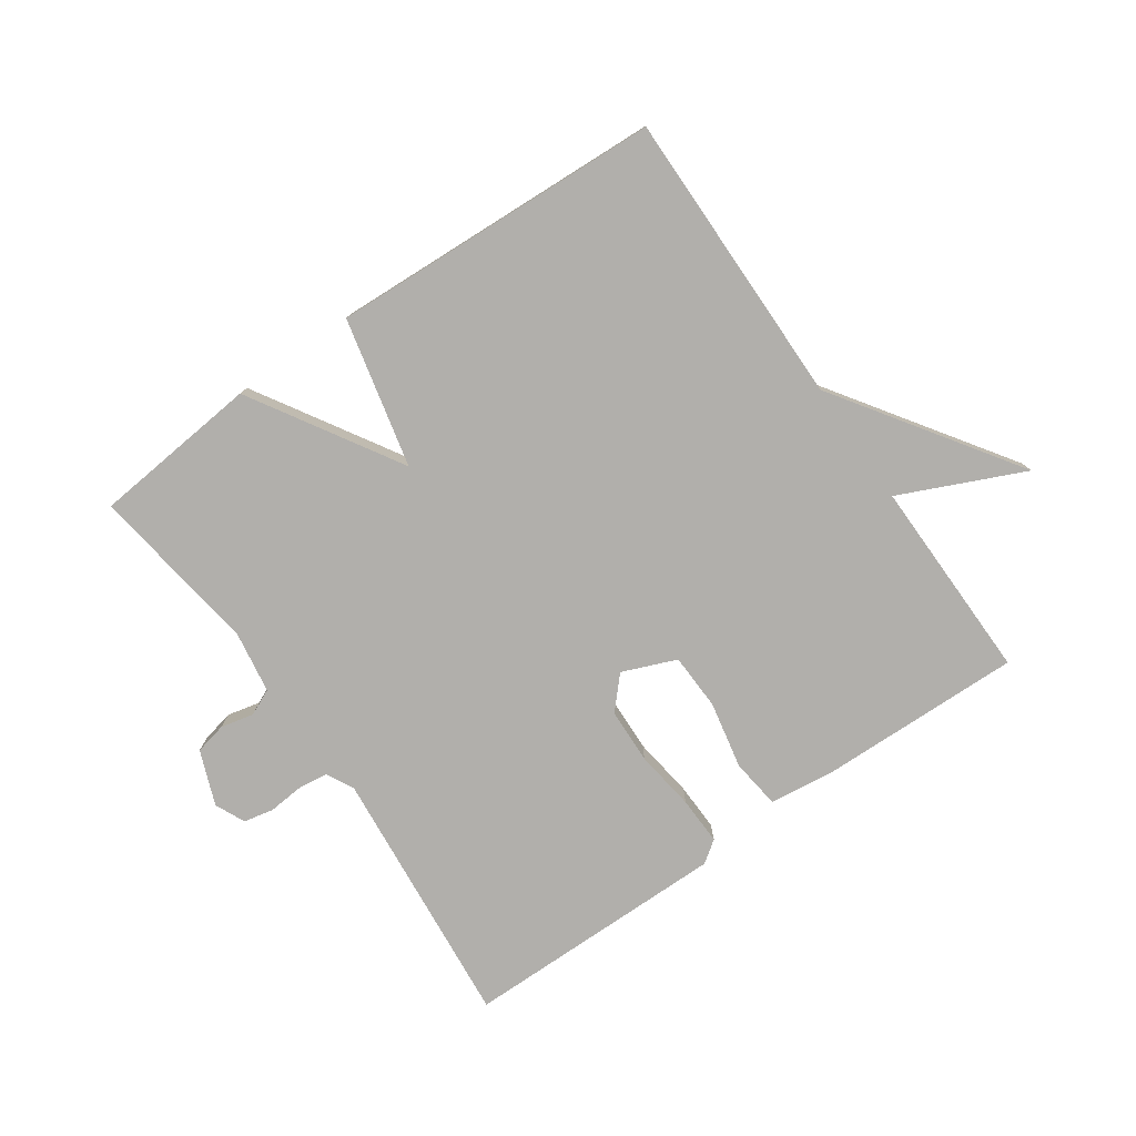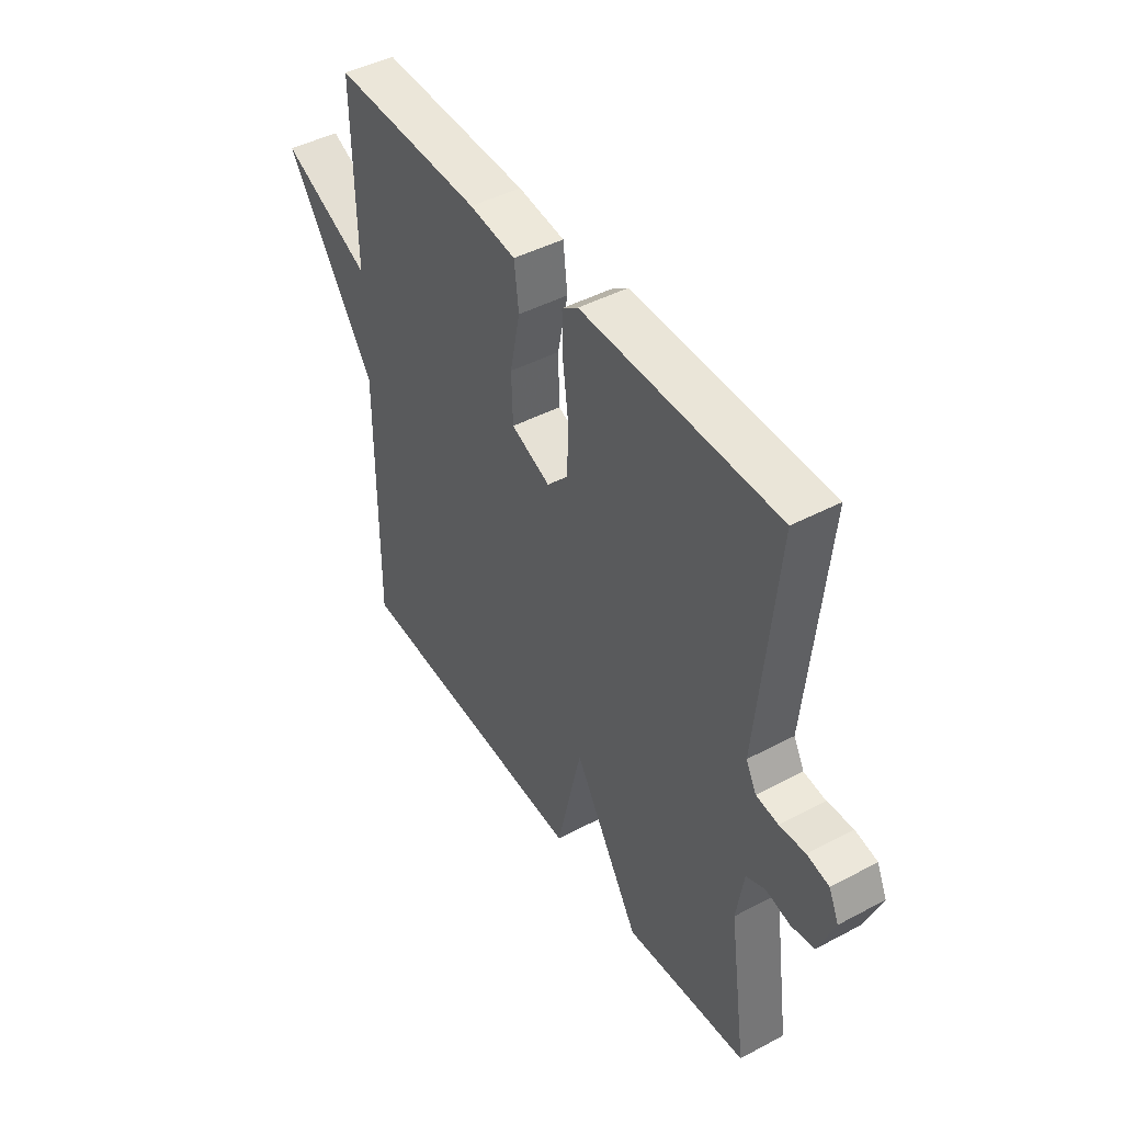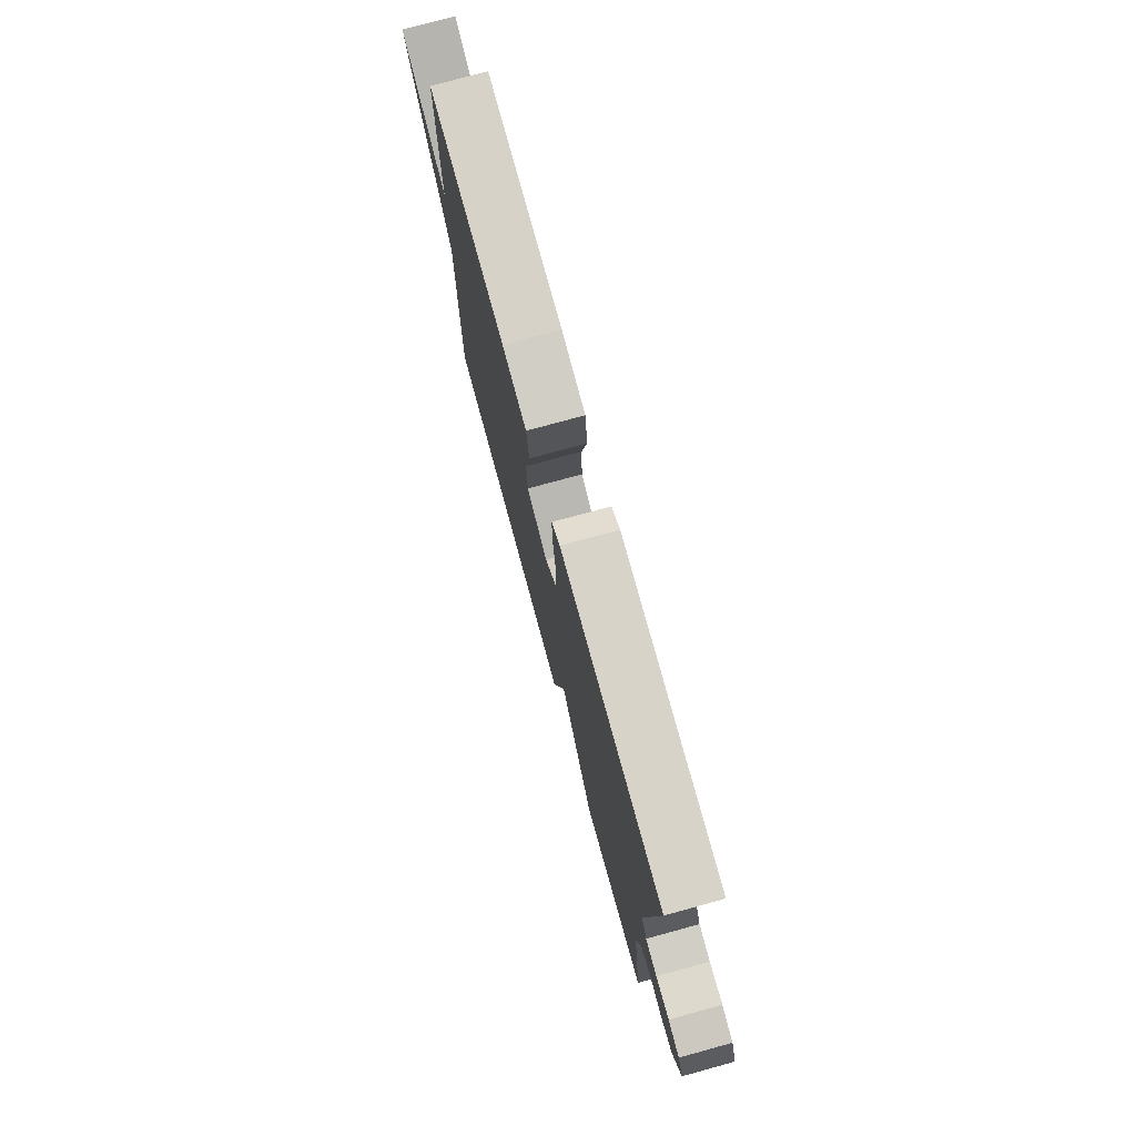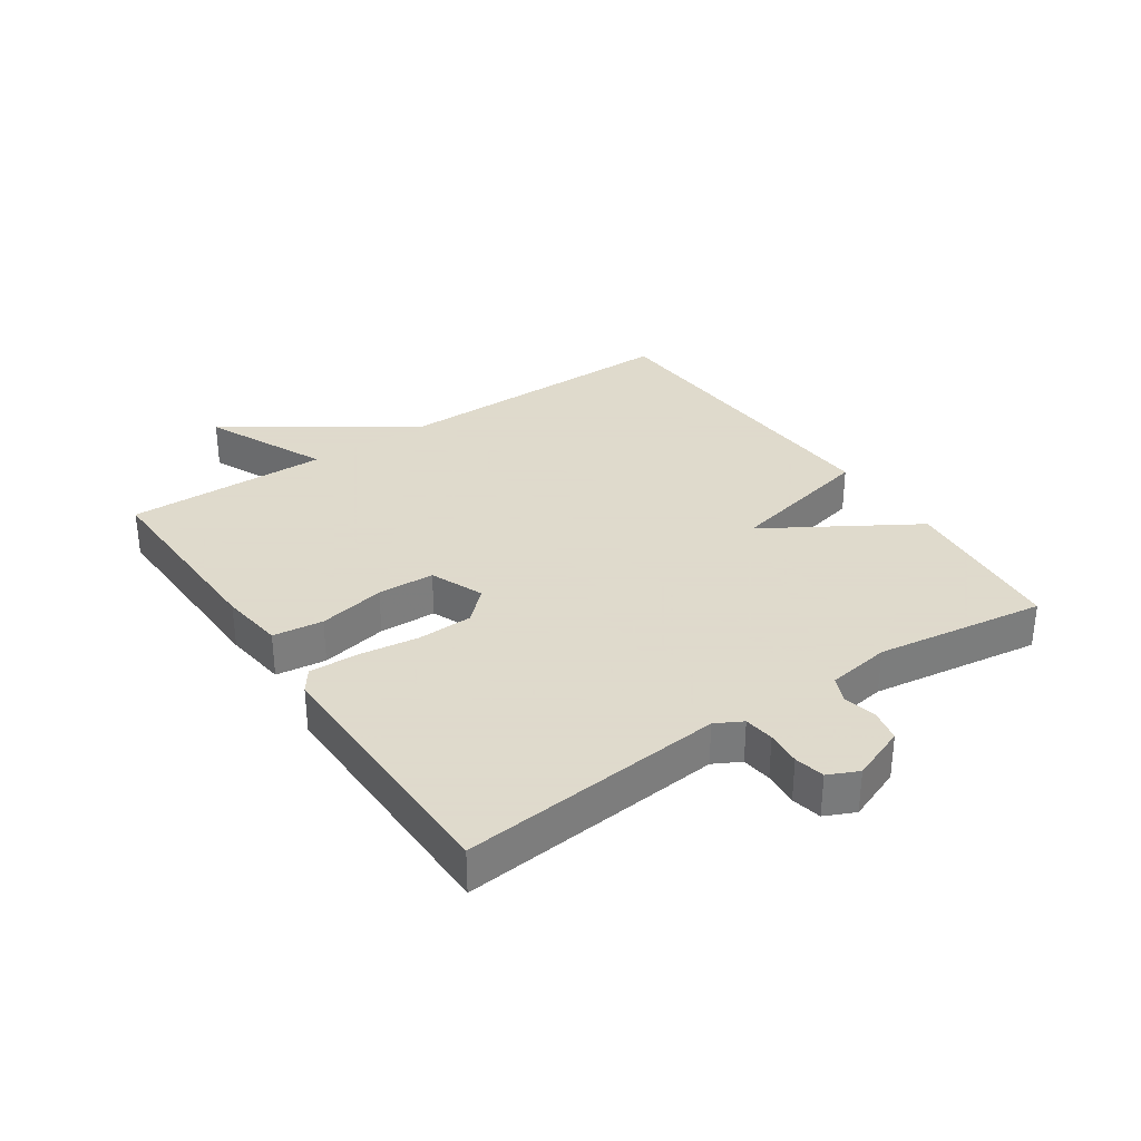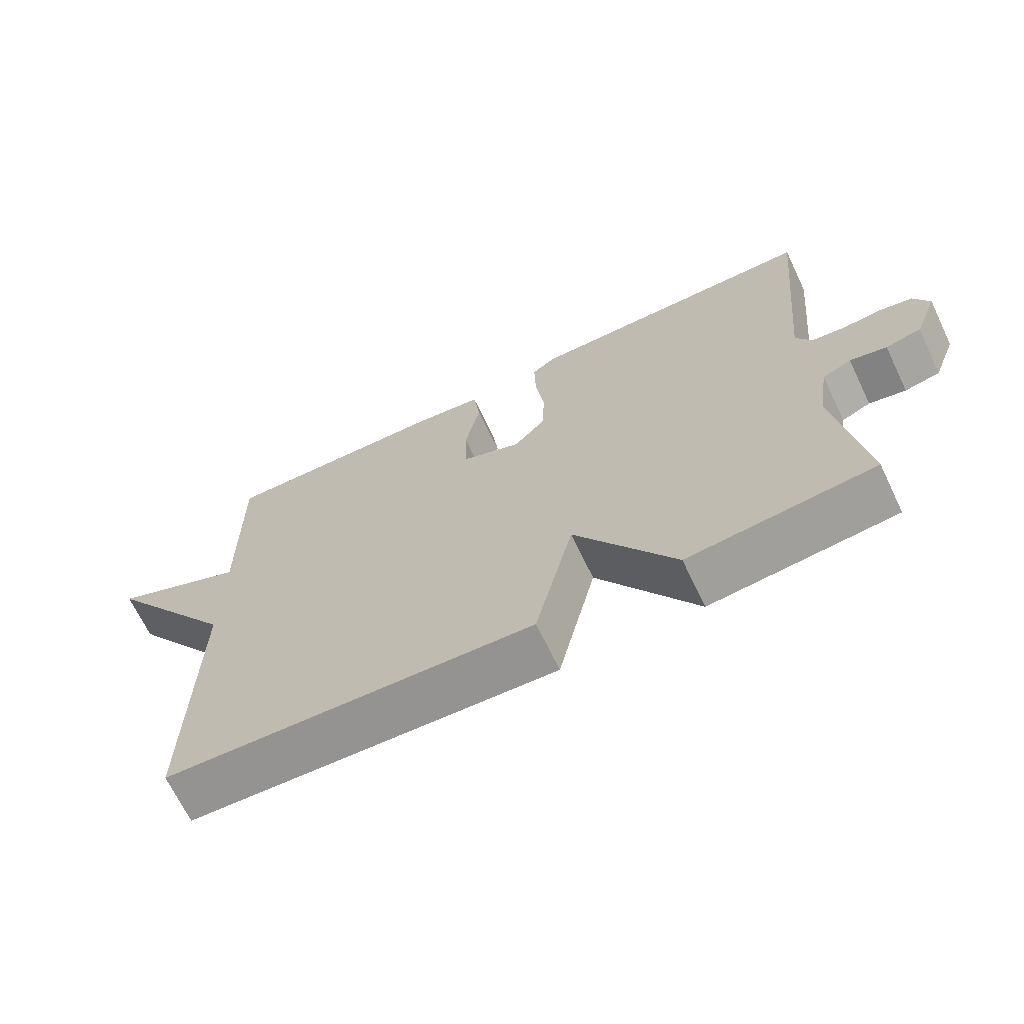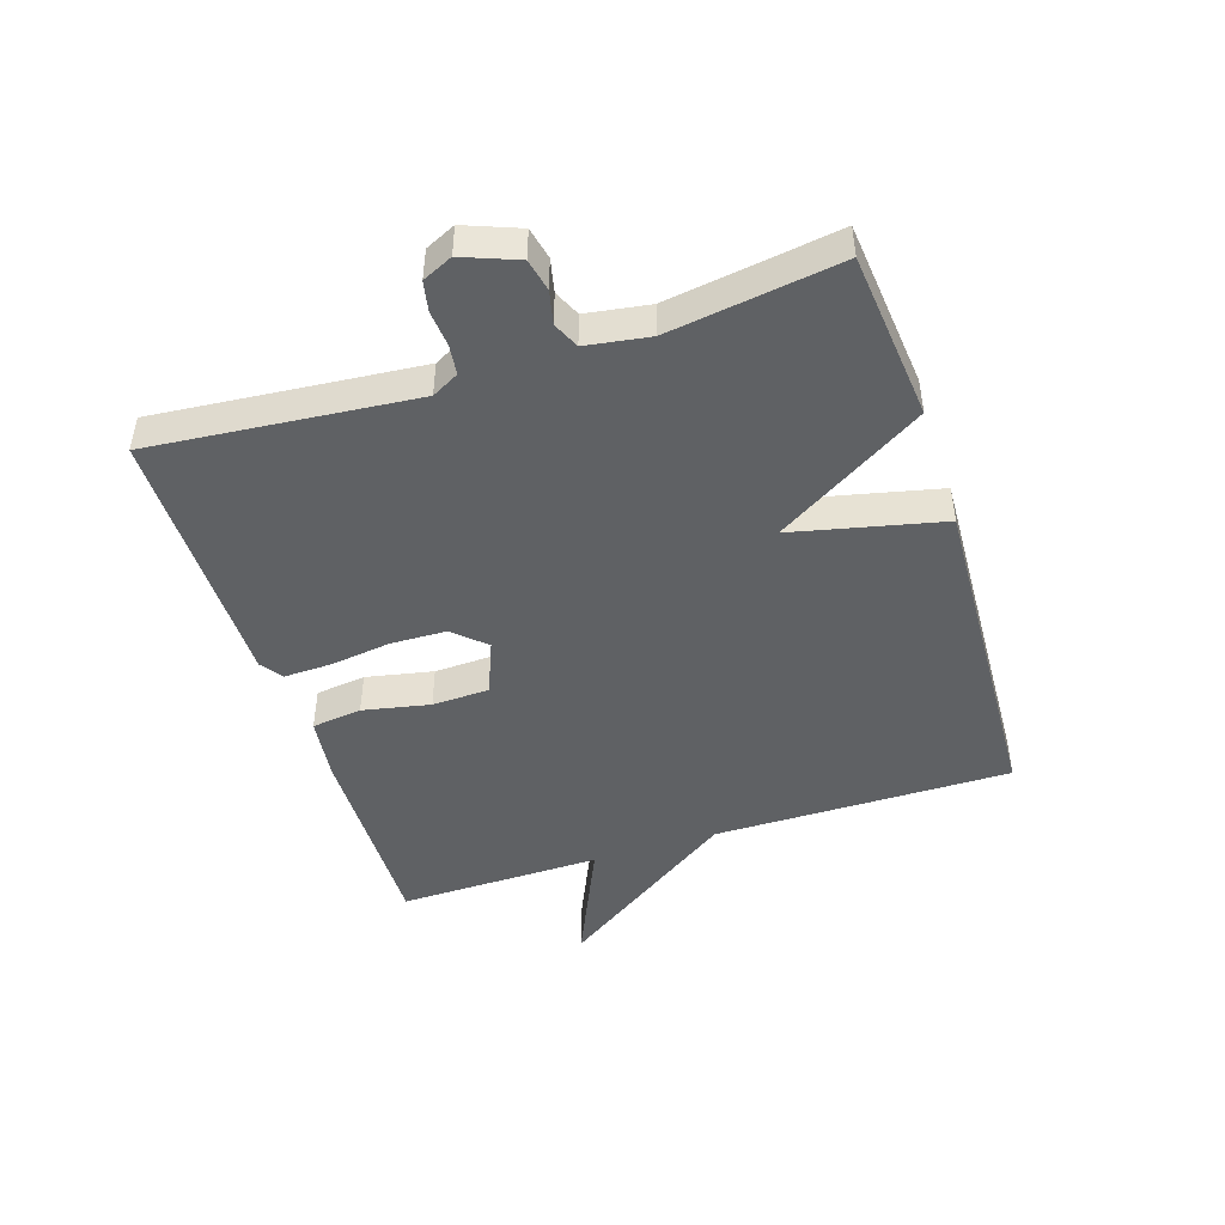
<metadata>
{"format":"obj","ext":"obj","renderer":"f3d","projection":"perspective","resolution":1024,"background":"white","views":[{"elev":-78.1,"azim":-145.1,"up":"+Y"},{"elev":44.9,"azim":58.4,"up":"+Z"},{"elev":76.4,"azim":74.7,"up":"+Z"},{"elev":32.4,"azim":55.8,"up":"+Y"},{"elev":-68.4,"azim":25.7,"up":"+Z"},{"elev":-46.4,"azim":108.1,"up":"+Y"}]}
</metadata>
<code>
v -0.5 0.07 -0.5
v -0.496 0.07 -0.025
v -0.693 0.07 0.264
v -0.496 0.07 0.175
v -0.5 0.07 0.5
v -0.173 0.07 0.492
v -0.071 0.07 0.479
v -0.061 0.07 0.399
v -0.083 0.07 0.292
v -0.08 0.07 0.201
v 0.006 0.07 0.166
v 0.052 0.07 0.216
v 0.055 0.07 0.304
v 0.042 0.07 0.401
v 0.04 0.07 0.478
v 0.075 0.07 0.503
v 0.5 0.07 0.5
v 0.46 0.07 0.08
v 0.483 0.07 0.037
v 0.531 0.07 0.031
v 0.587 0.07 0.036
v 0.635 0.07 0.026
v 0.657 0.07 -0.022
v 0.623 0.07 -0.109
v 0.572 0.07 -0.12
v 0.519 0.07 -0.108
v 0.477 0.07 -0.127
v 0.461 0.07 -0.228
v 0.5 0.07 -0.5
v 0.232 0.07 -0.526
v 0.087 0.07 -0.288
v 0.032 0.07 -0.526
v -0.5 0 -0.5
v -0.496 0 -0.025
v -0.693 0 0.264
v -0.496 0 0.175
v -0.5 0 0.5
v -0.173 0 0.492
v -0.071 0 0.479
v -0.061 0 0.399
v -0.083 0 0.292
v -0.08 0 0.201
v 0.006 0 0.166
v 0.052 0 0.216
v 0.055 0 0.304
v 0.042 0 0.401
v 0.04 0 0.478
v 0.075 0 0.503
v 0.5 0 0.5
v 0.46 0 0.08
v 0.483 0 0.037
v 0.531 0 0.031
v 0.587 0 0.036
v 0.635 0 0.026
v 0.657 0 -0.022
v 0.623 0 -0.109
v 0.572 0 -0.12
v 0.519 0 -0.108
v 0.477 0 -0.127
v 0.461 0 -0.228
v 0.5 0 -0.5
v 0.232 0 -0.526
v 0.087 0 -0.288
v 0.032 0 -0.526
f 31 32 1 2
f 28 29 30 31
f 27 28 31 2
f 26 27 2
f 24 25 26
f 23 24 26
f 22 23 26
f 21 22 26
f 20 21 26
f 19 20 26 2
f 18 19 2
f 16 17 18
f 15 16 18
f 14 15 18
f 13 14 18
f 12 13 18
f 11 12 18
f 11 18 2
f 10 11 2
f 9 10 2
f 7 8 9
f 6 7 9
f 5 6 9
f 4 5 9
f 4 9 2
f 2 3 4
f 34 33 64 63
f 63 62 61 60
f 34 63 60 59
f 34 59 58
f 58 57 56
f 58 56 55
f 58 55 54
f 58 54 53
f 58 53 52
f 34 58 52 51
f 34 51 50
f 50 49 48
f 50 48 47
f 50 47 46
f 50 46 45
f 50 45 44
f 50 44 43
f 34 50 43
f 34 43 42
f 34 42 41
f 41 40 39
f 41 39 38
f 41 38 37
f 41 37 36
f 34 41 36
f 36 35 34
f 1 33 34 2
f 2 34 35 3
f 3 35 36 4
f 4 36 37 5
f 5 37 38 6
f 6 38 39 7
f 7 39 40 8
f 8 40 41 9
f 9 41 42 10
f 10 42 43 11
f 11 43 44 12
f 12 44 45 13
f 13 45 46 14
f 14 46 47 15
f 15 47 48 16
f 16 48 49 17
f 17 49 50 18
f 18 50 51 19
f 19 51 52 20
f 20 52 53 21
f 21 53 54 22
f 22 54 55 23
f 23 55 56 24
f 24 56 57 25
f 25 57 58 26
f 26 58 59 27
f 27 59 60 28
f 28 60 61 29
f 29 61 62 30
f 30 62 63 31
f 31 63 64 32
f 32 64 33 1

</code>
